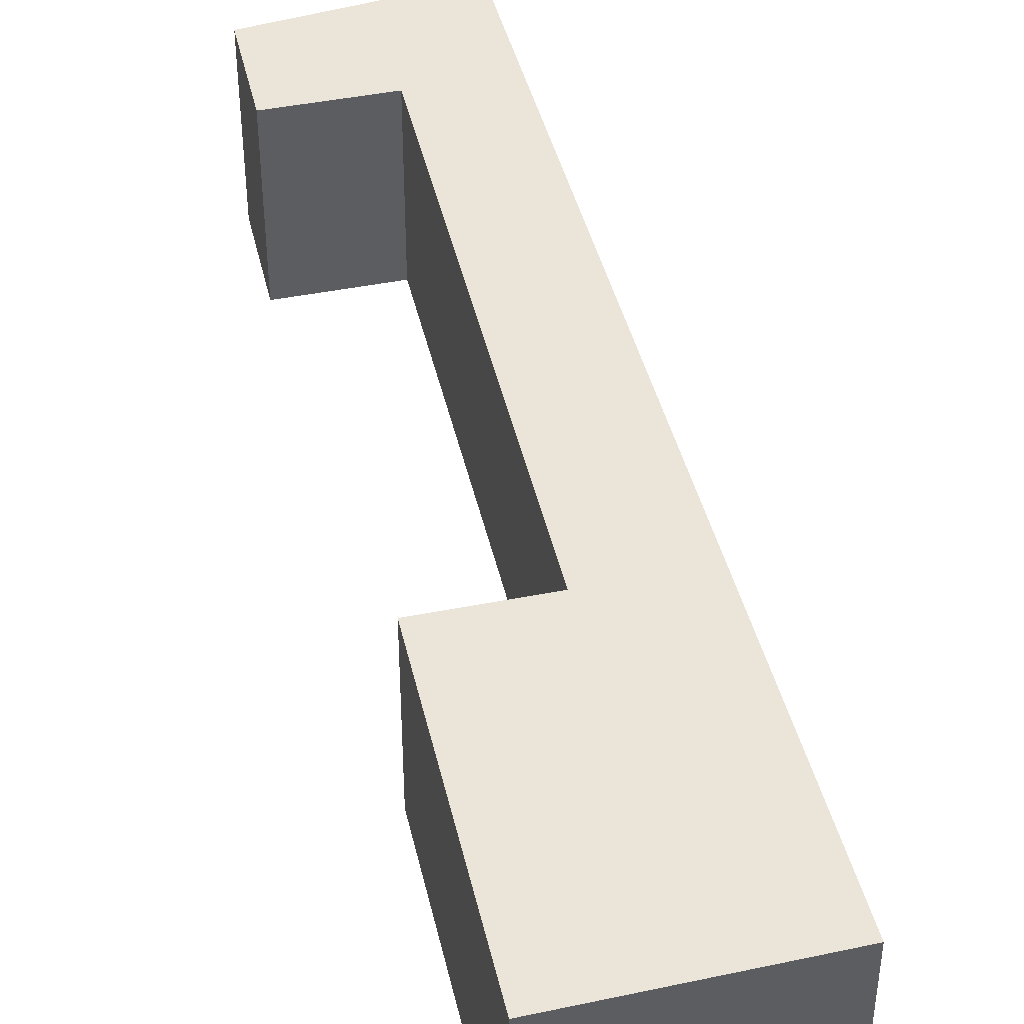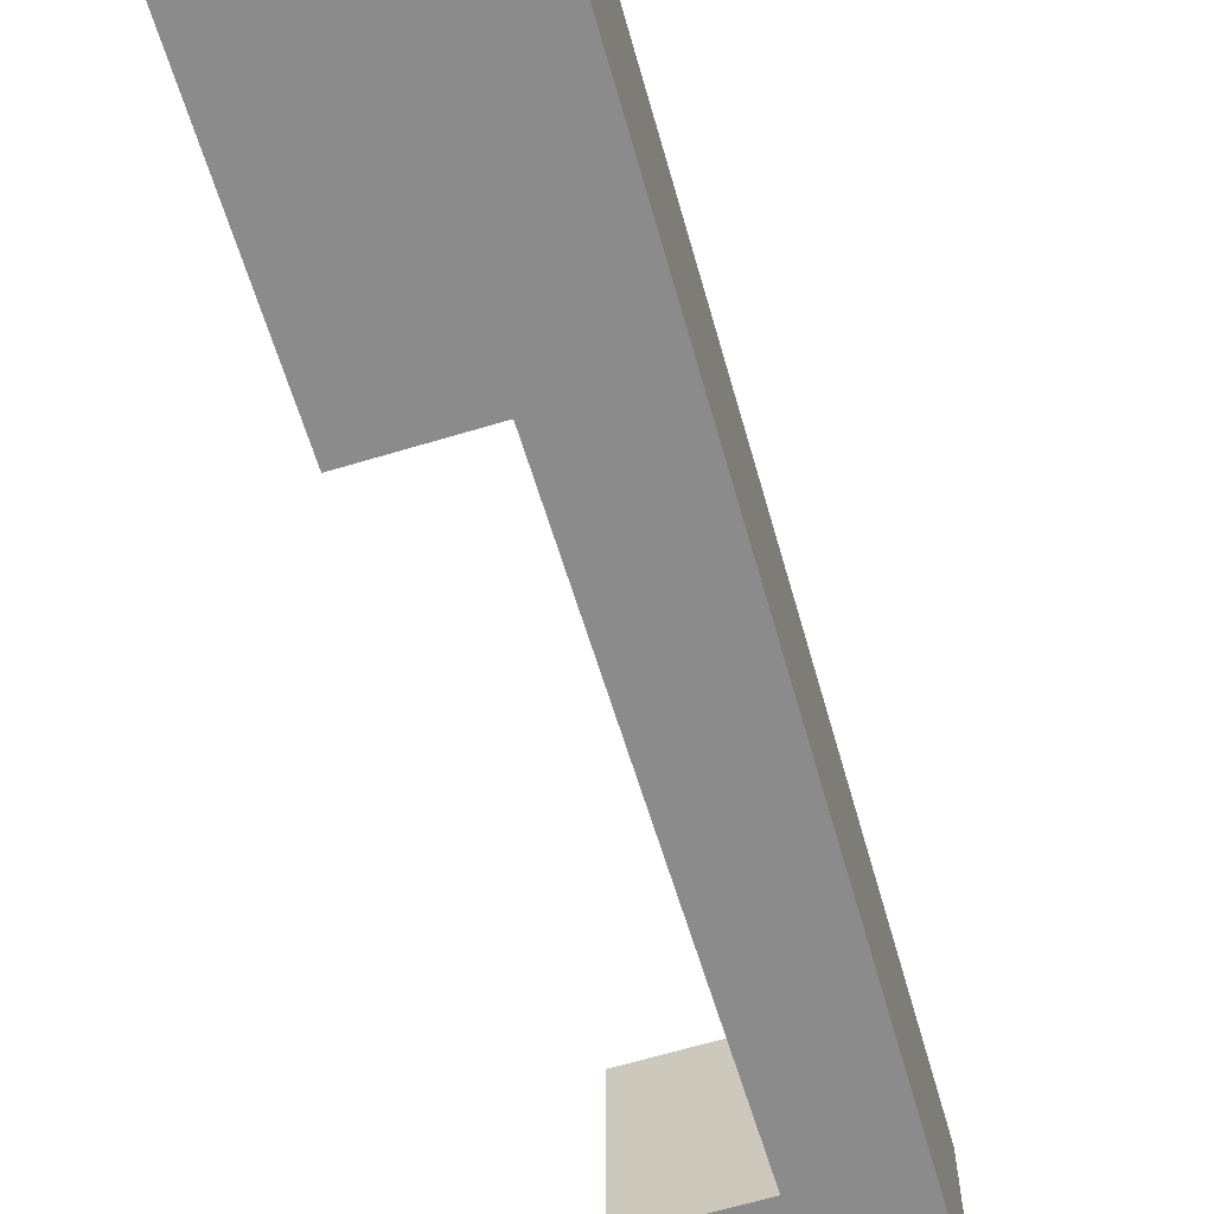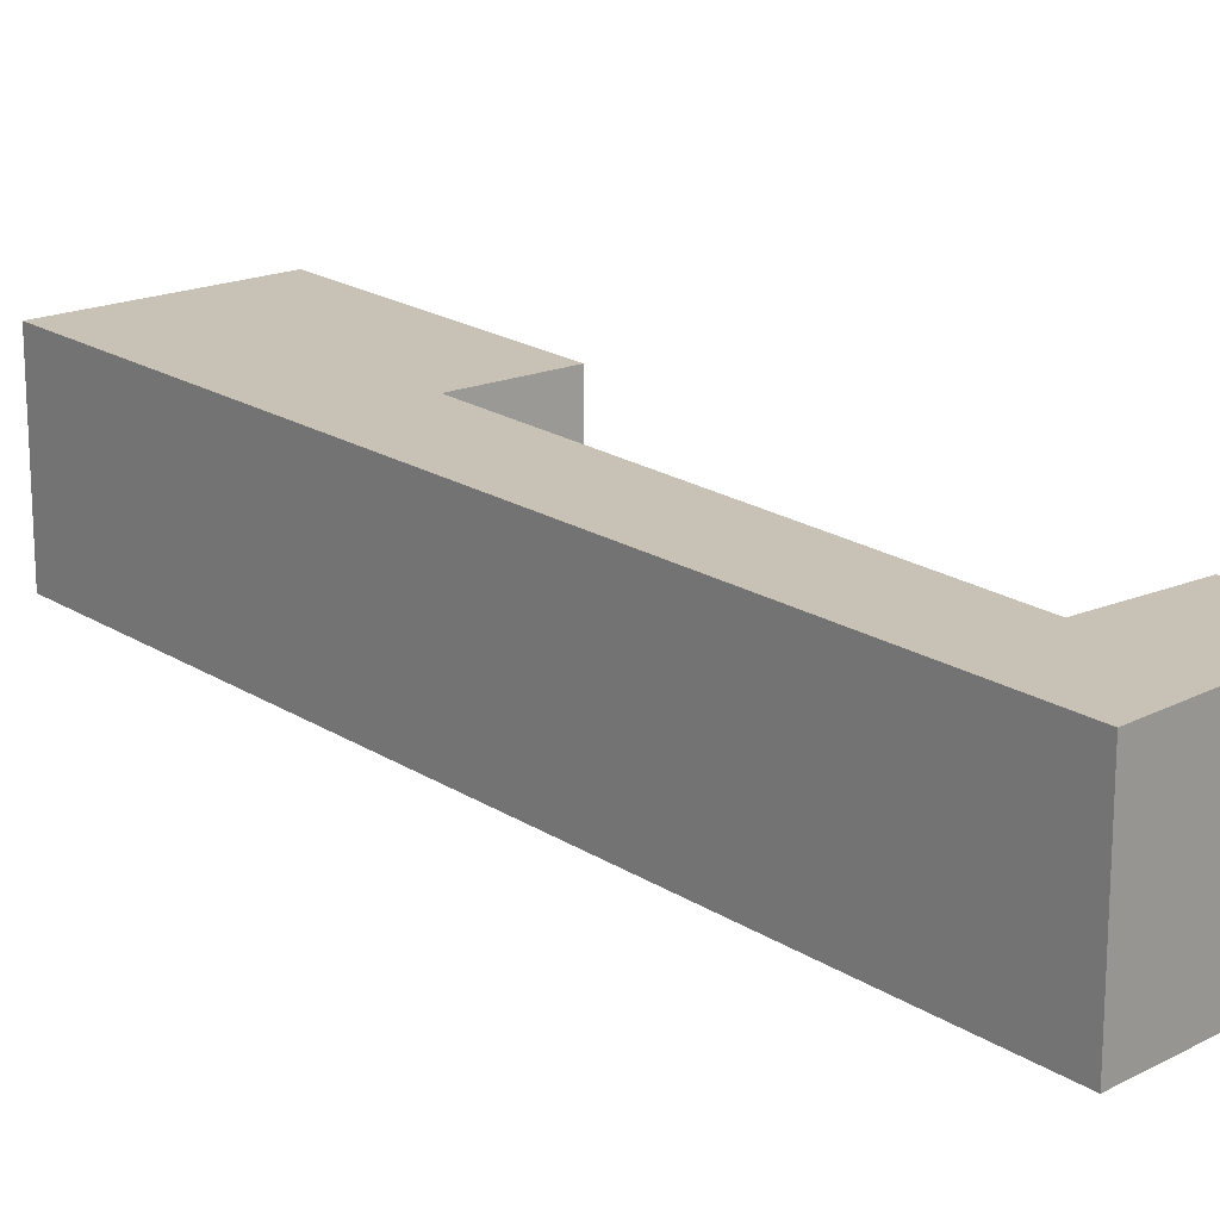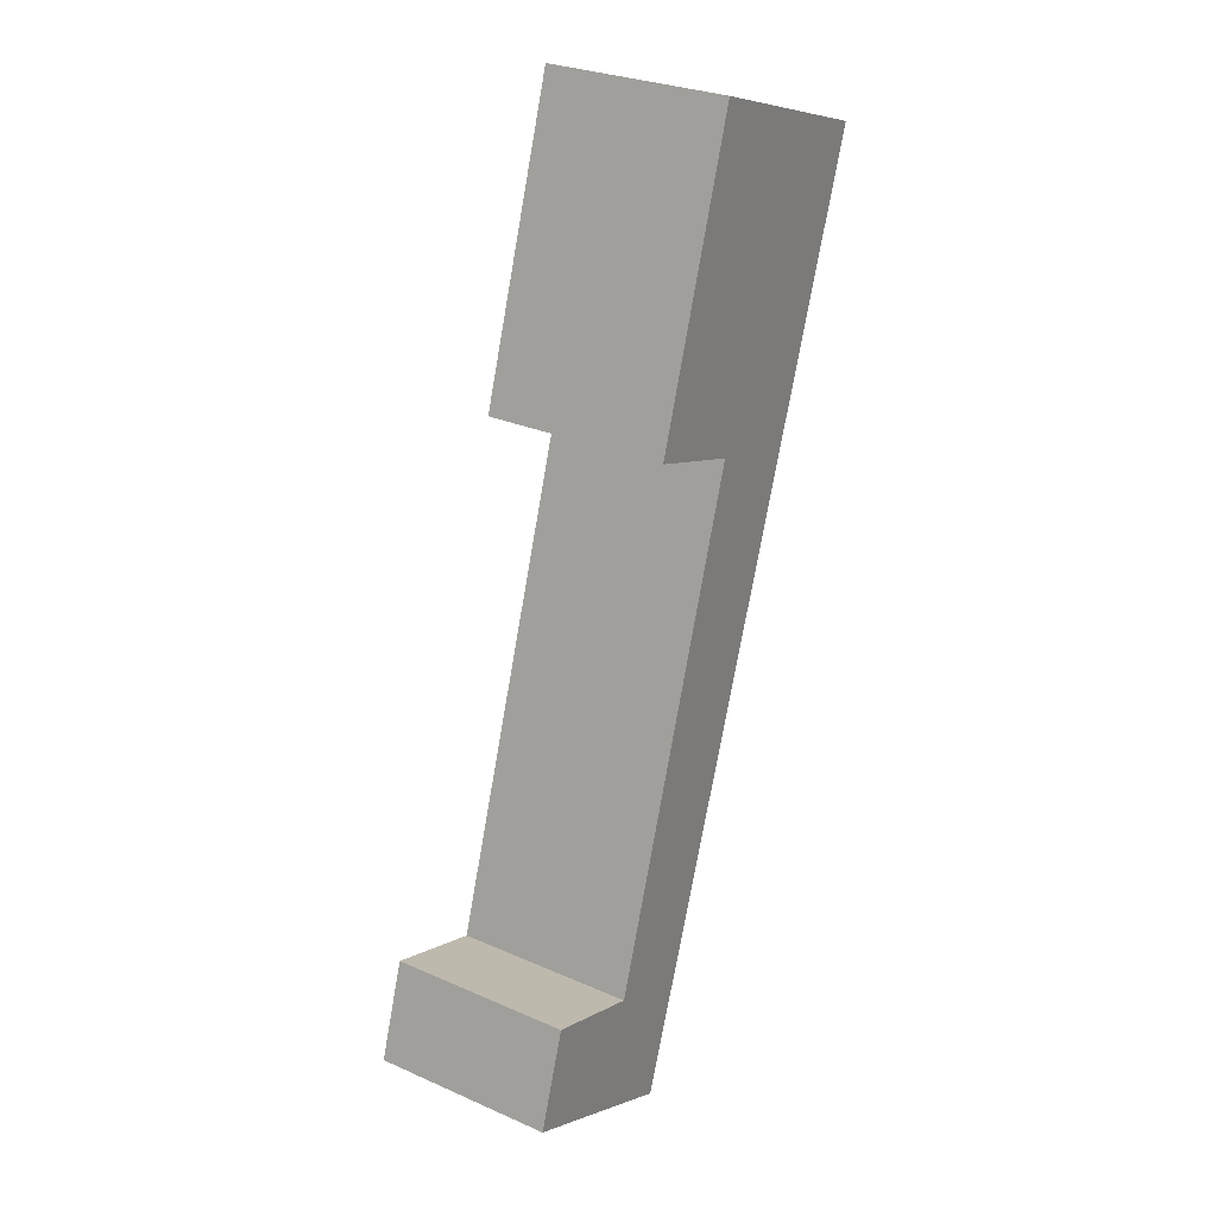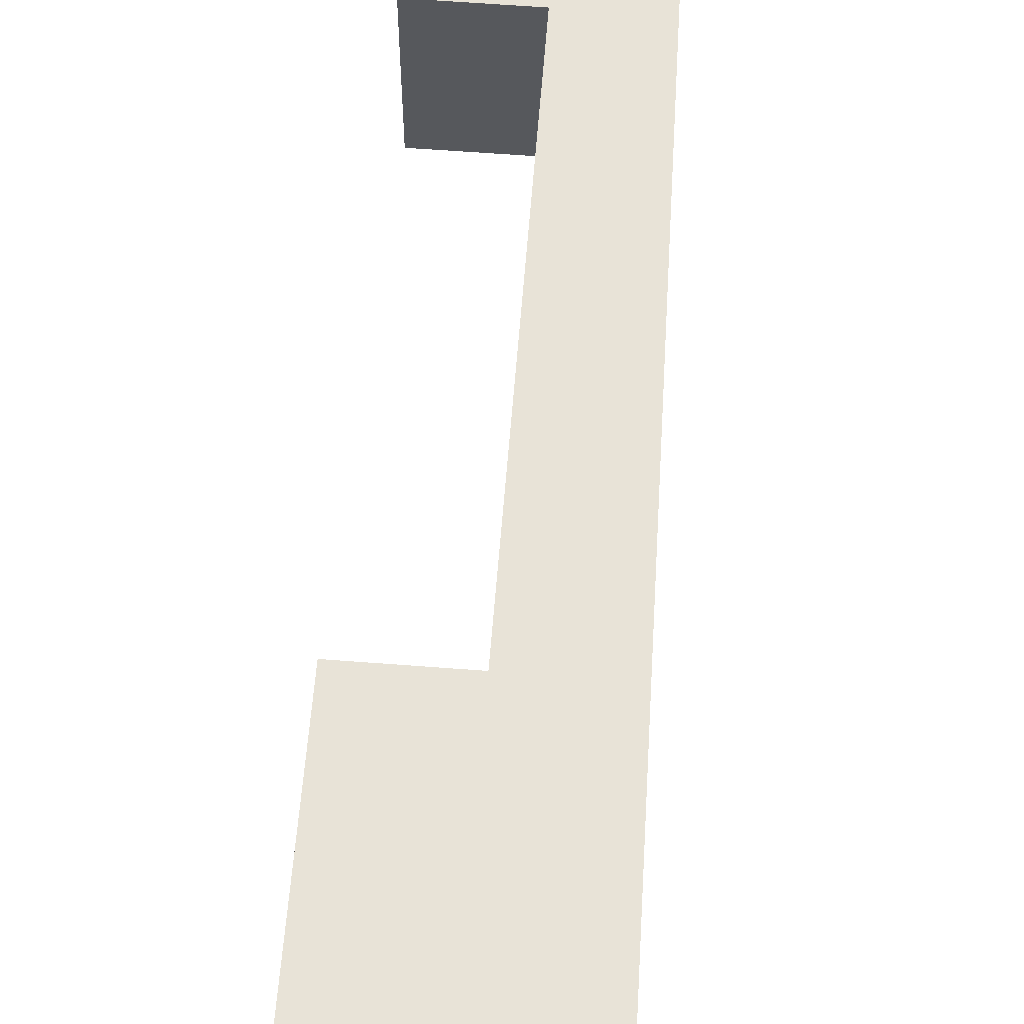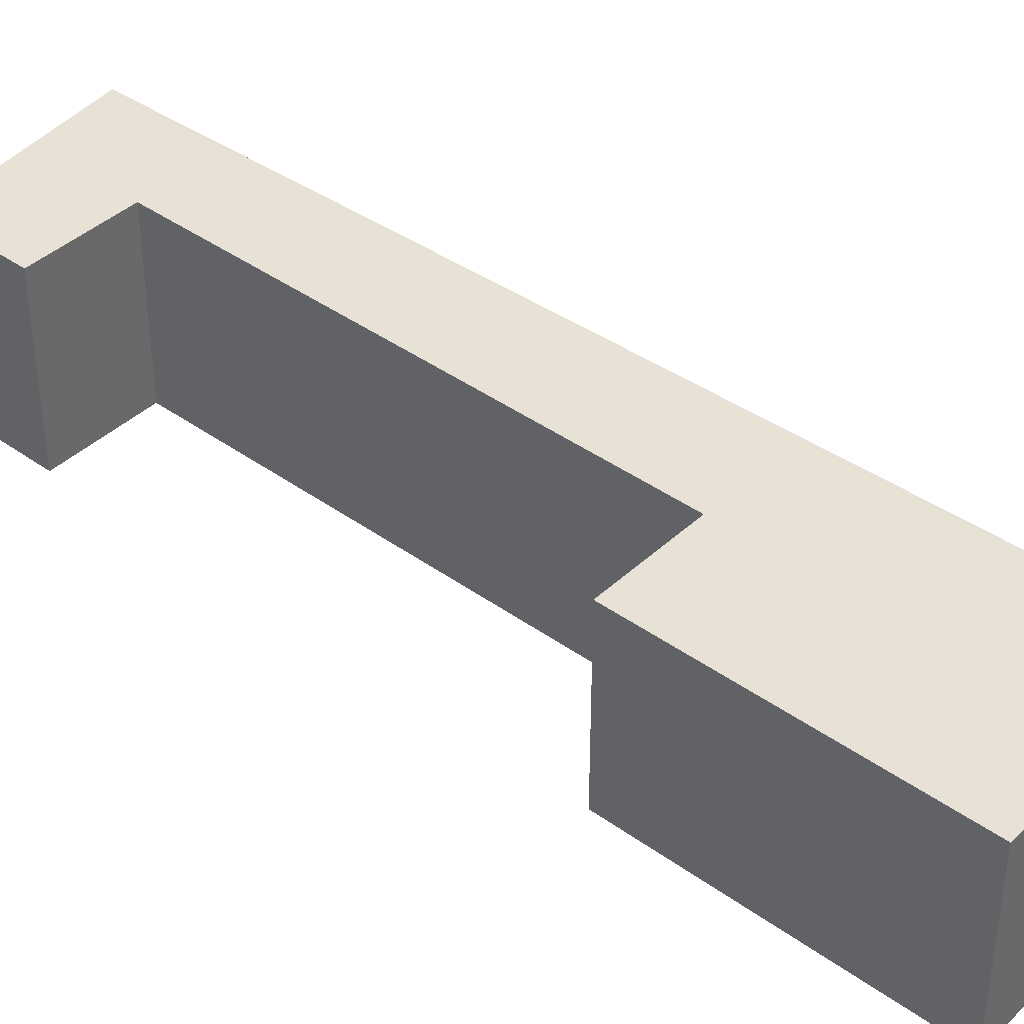
<metadata>
{"format":"obj","ext":"obj","renderer":"f3d","projection":"perspective","resolution":1024,"background":"white","views":[{"elev":45.0,"azim":5.0,"up":"+Y"},{"elev":-64.0,"azim":34.9,"up":"+Y"},{"elev":19.0,"azim":159.4,"up":"+Y"},{"elev":28.2,"azim":-56.3,"up":"+Z"},{"elev":61.6,"azim":22.4,"up":"+Y"},{"elev":40.4,"azim":-30.6,"up":"+Y"}]}
</metadata>
<code>
v 2.824 -0.03255 2.709
v 2.838 -0.03255 2.754
v 2.886 -0.03255 2.738
v 2.908 -0.03255 2.672
v 2.959 -0.03255 2.966
v 2.912 -0.03255 2.982
v 2.956 -0.03255 3.117
v 3.05 -0.03255 3.084
v 2.886 -0.117 2.738
v 2.838 -0.117 2.754
v 2.824 -0.117 2.709
v 2.908 -0.117 2.672
v 2.956 -0.117 3.117
v 2.912 -0.117 2.982
v 2.959 -0.117 2.966
v 3.05 -0.117 3.084
v 2.956 -0.117 3.117
v 3.05 -0.117 3.084
v 3.05 -0.03255 3.084
v 2.956 -0.03255 3.117
v 2.912 -0.117 2.982
v 2.956 -0.117 3.117
v 2.956 -0.03255 3.117
v 2.912 -0.03255 2.982
v 2.944 -0.117 2.971
v 2.912 -0.117 2.982
v 2.912 -0.03255 2.982
v 2.944 -0.03255 2.971
v 2.959 -0.117 2.966
v 2.944 -0.117 2.971
v 2.944 -0.03255 2.971
v 2.959 -0.03255 2.966
v 2.957 -0.117 2.959
v 2.959 -0.117 2.966
v 2.959 -0.03255 2.966
v 2.957 -0.03255 2.959
v 2.886 -0.117 2.738
v 2.957 -0.117 2.959
v 2.957 -0.03255 2.959
v 2.886 -0.03255 2.738
v 2.838 -0.117 2.754
v 2.886 -0.117 2.738
v 2.886 -0.03255 2.738
v 2.838 -0.03255 2.754
v 2.824 -0.117 2.709
v 2.838 -0.117 2.754
v 2.838 -0.03255 2.754
v 2.824 -0.03255 2.709
v 2.908 -0.117 2.672
v 2.824 -0.117 2.709
v 2.824 -0.03255 2.709
v 2.908 -0.03255 2.672
v 3.05 -0.117 3.084
v 2.908 -0.117 2.672
v 2.908 -0.03255 2.672
v 3.05 -0.03255 3.084
f 1 2 3
f 4 1 3
f 4 3 5
f 5 6 7
f 8 4 5
f 8 5 7
f 9 10 11
f 9 11 12
f 13 14 15
f 15 9 12
f 16 13 15
f 16 15 12
f 17 18 19
f 17 19 20
f 21 22 23
f 21 23 24
f 25 26 27
f 25 27 28
f 29 30 31
f 29 31 32
f 33 34 35
f 33 35 36
f 37 38 39
f 37 39 40
f 41 42 43
f 41 43 44
f 45 46 47
f 45 47 48
f 49 50 51
f 49 51 52
f 53 54 55
f 53 55 56

</code>
